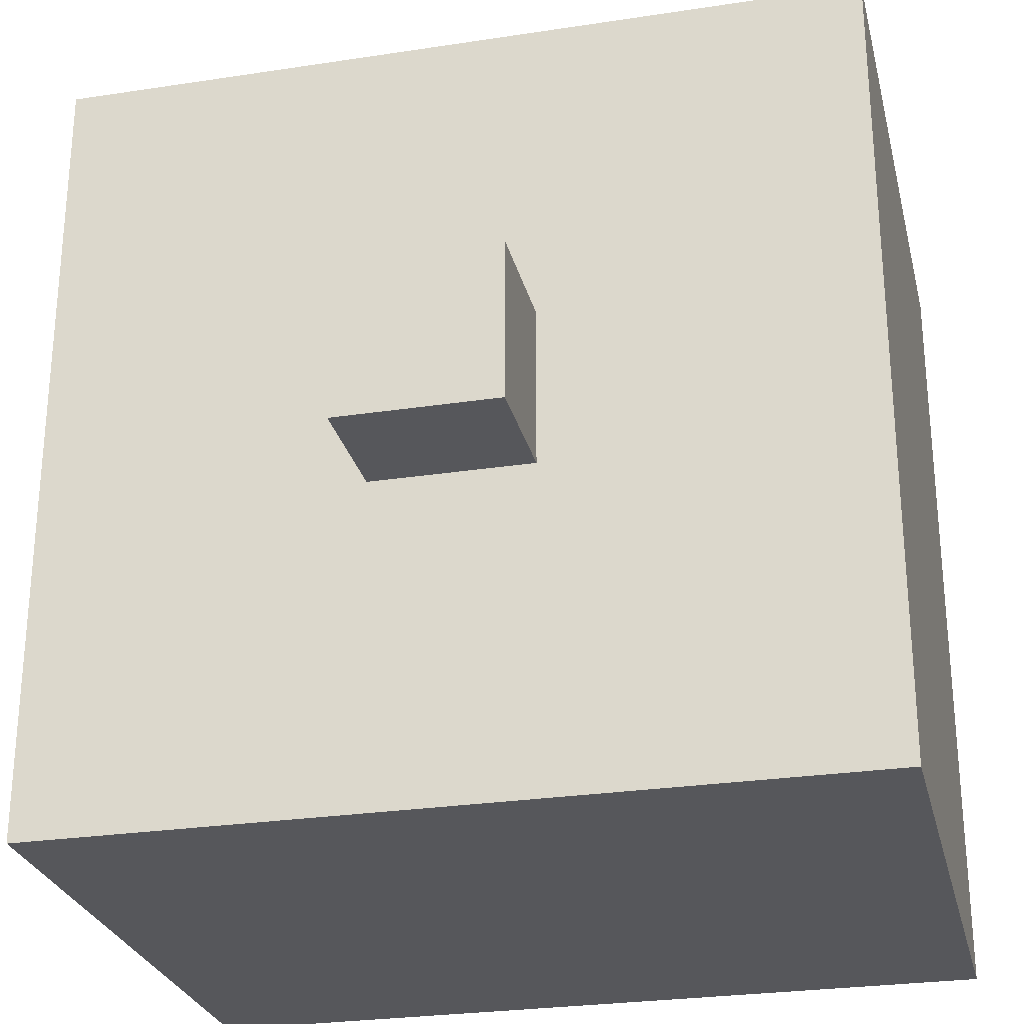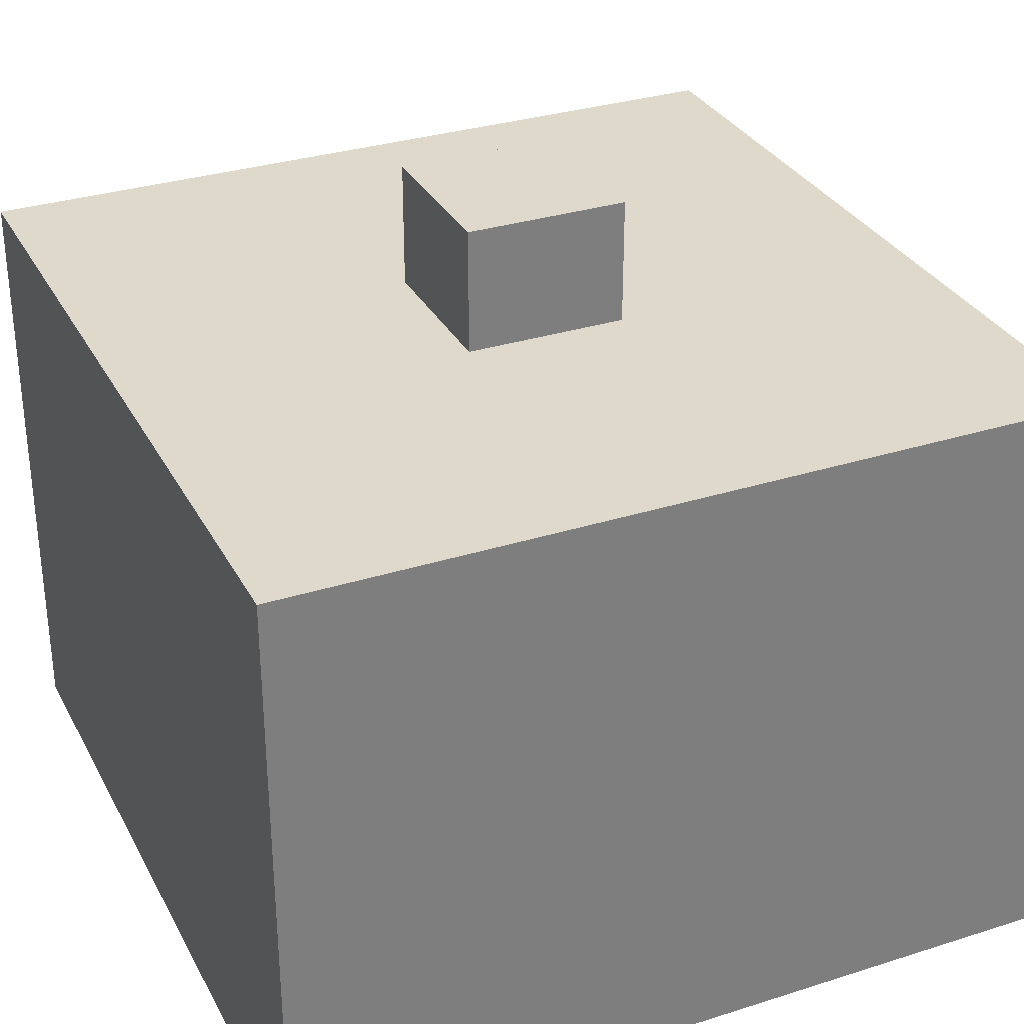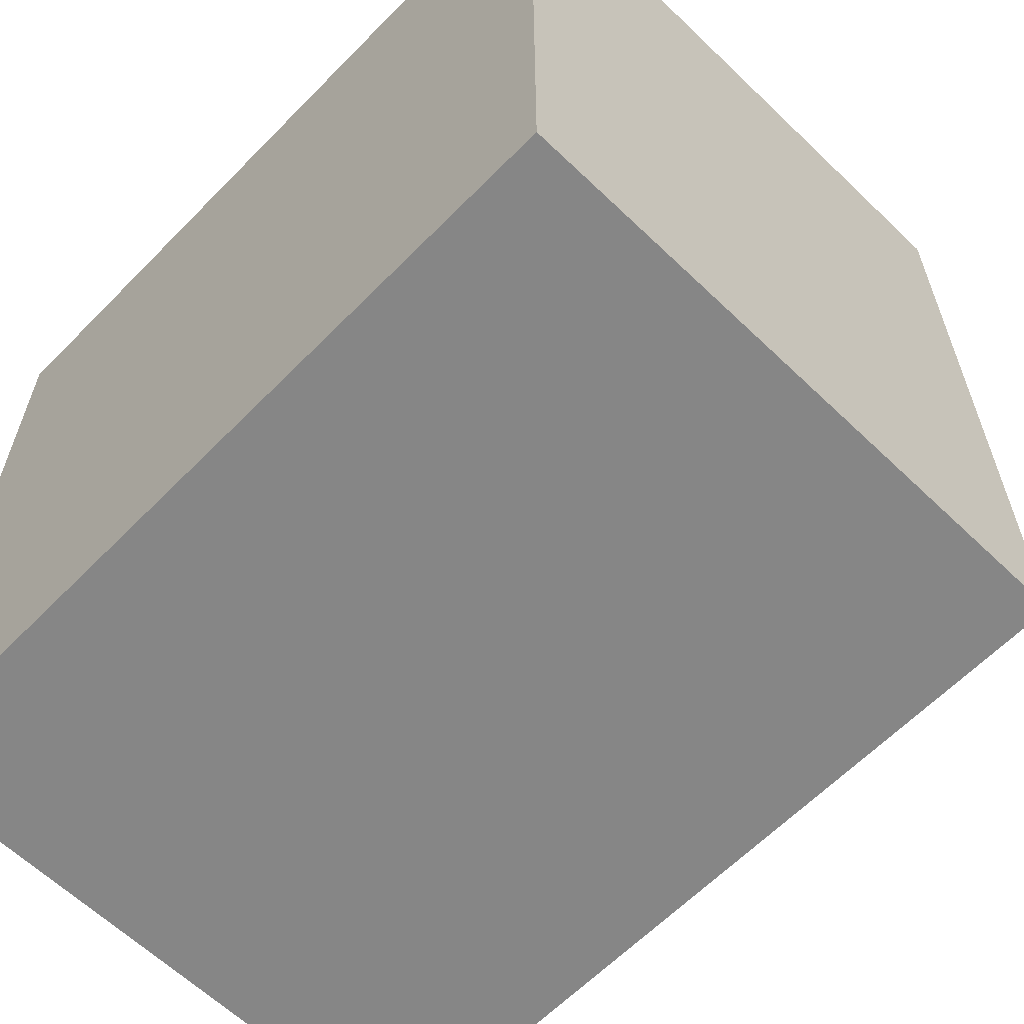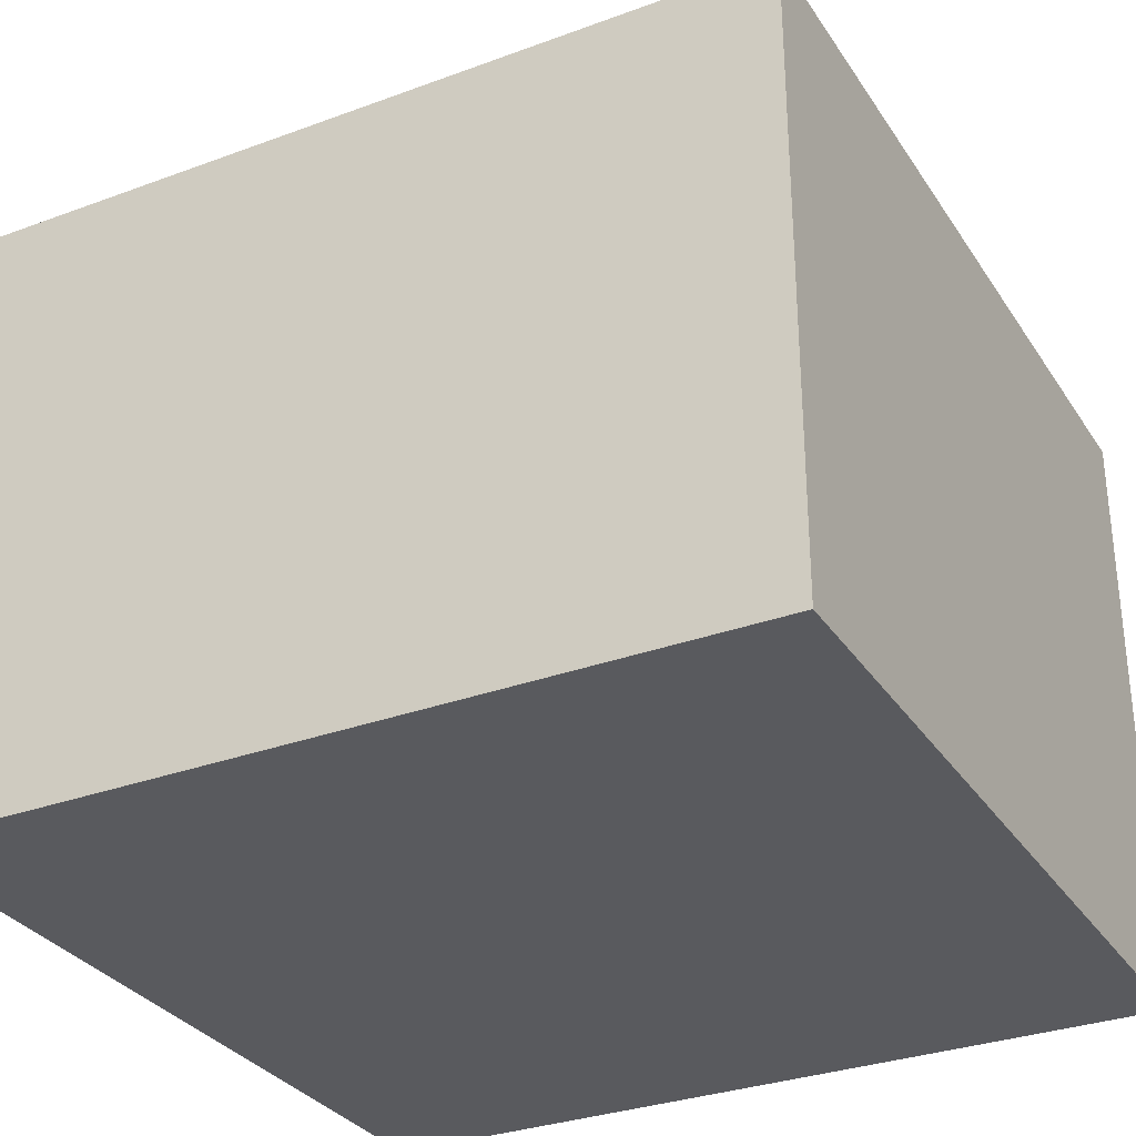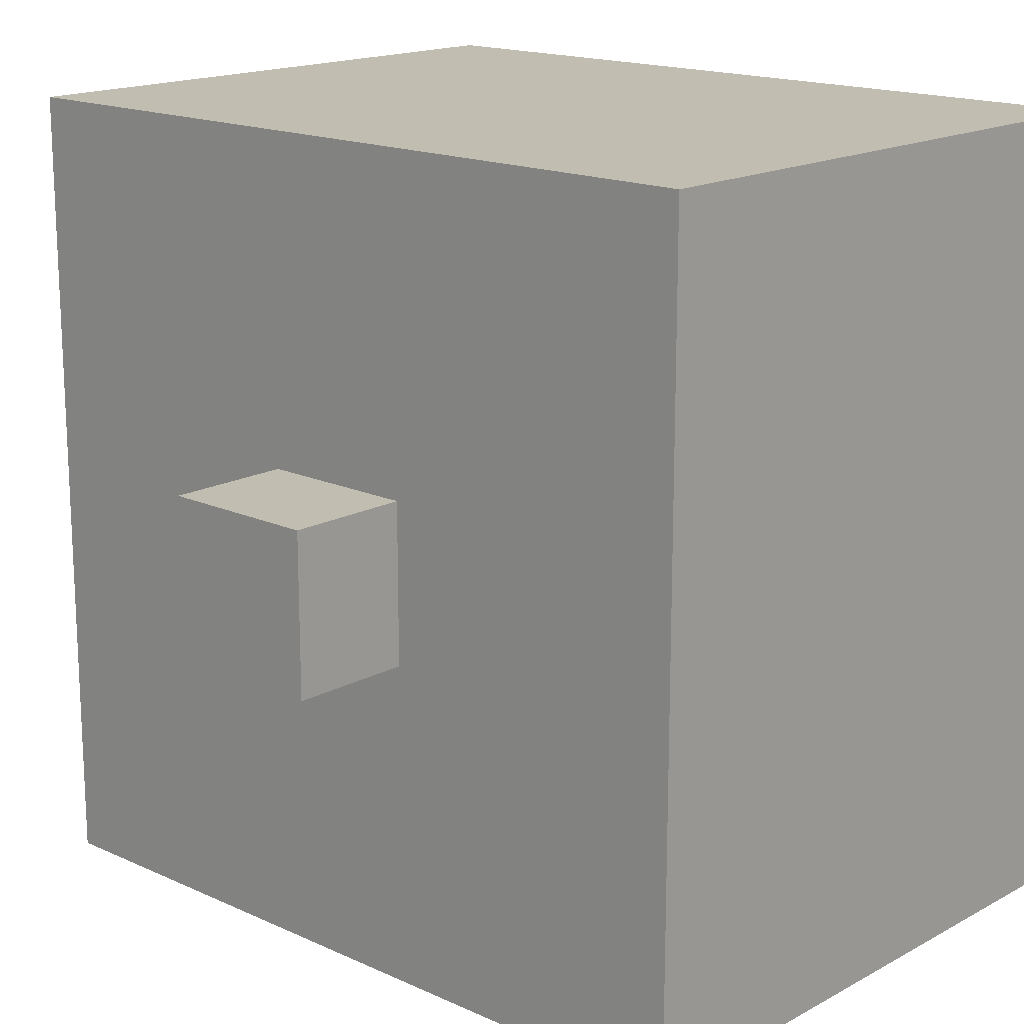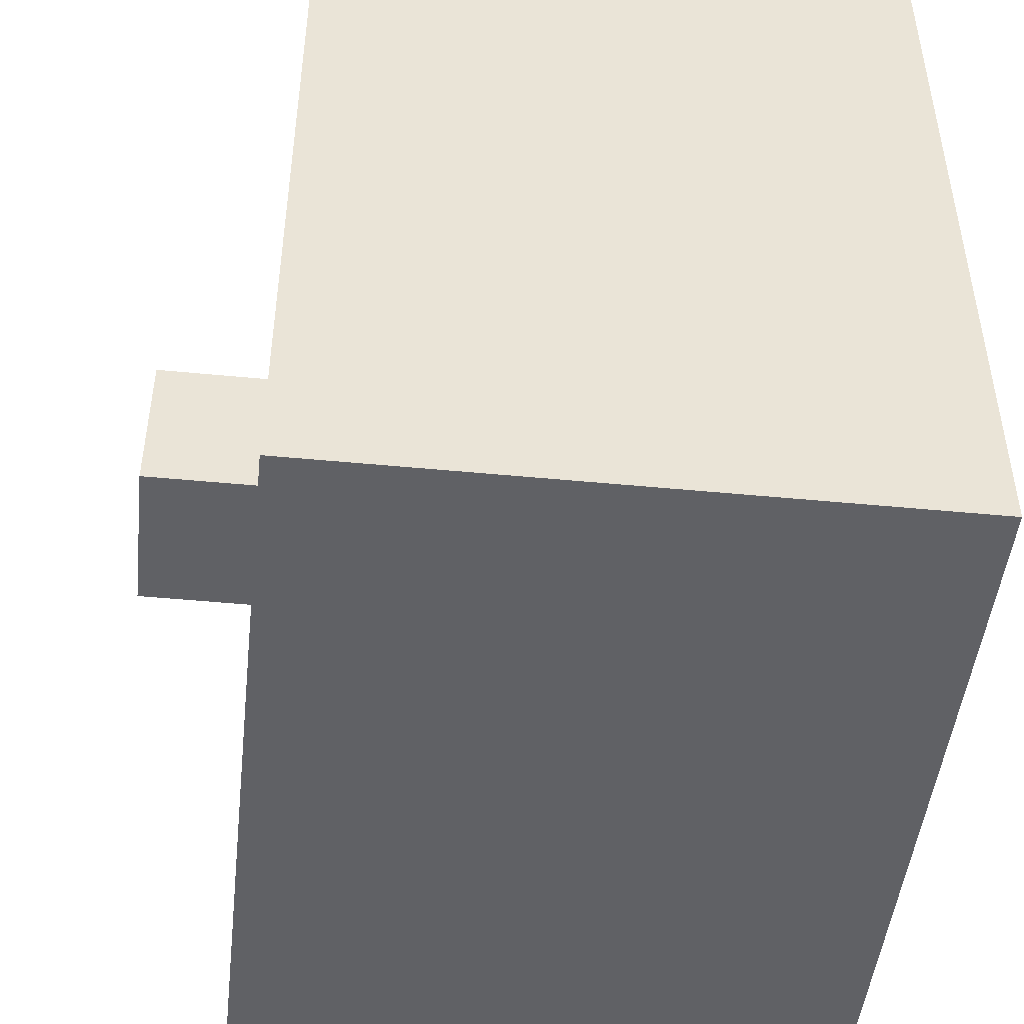
<metadata>
{"format":"obj","ext":"obj","renderer":"f3d","projection":"perspective","resolution":1024,"background":"white","views":[{"elev":-27.1,"azim":-166.7,"up":"+Z"},{"elev":31.7,"azim":155.9,"up":"+Y"},{"elev":-62.2,"azim":45.8,"up":"+Z"},{"elev":-31.4,"azim":-152.3,"up":"+Y"},{"elev":16.7,"azim":-137.4,"up":"+Z"},{"elev":-47.7,"azim":-96.2,"up":"+Z"}]}
</metadata>
<code>
v -0.2041 0 0.2041
v 0.2041 0 0.2041
v -0.2041 0.3076 0.2041
v 0.2041 0.3076 0.2041
v -0.2041 0.3076 -0.2041
v 0.2041 0.3076 -0.2041
v -0.2041 0 -0.2041
v 0.2041 0 -0.2041
v -0.2041 0.2647 0.2041
v 0.2041 0.2647 0.2041
v 0.2041 0.2647 -0.2041
v -0.2041 0.2647 -0.2041
v -0.2041 0.2135 0.2041
v 0.2041 0.2135 0.2041
v 0.2041 0.2135 -0.2041
v -0.2041 0.2135 -0.2041
v -0.2041 0.1038 0.2041
v 0.2041 0.1038 0.2041
v 0.2041 0.1038 -0.2041
v -0.2041 0.1038 -0.2041
v -0.0405 0.3076 0.0405
v 0.0405 0.3076 0.0405
v 0.0405 0.3076 -0.0405
v -0.0405 0.3076 -0.0405
v -0.0405 0.3701 0.0405
v 0.0405 0.3701 0.0405
v 0.0405 0.3701 -0.0405
v -0.0405 0.3701 -0.0405
f 9 10 4 3
f 25 26 27 28
f 5 6 11 12
f 7 8 2 1
f 10 11 6 4
f 12 9 3 5
f 10 9 13 14
f 11 10 14 15
f 12 11 15 16
f 9 12 16 13
f 17 18 14 13
f 18 19 15 14
f 16 15 19 20
f 20 17 13 16
f 1 2 18 17
f 2 8 19 18
f 20 19 8 7
f 7 1 17 20
f 3 4 22 21
f 4 6 23 22
f 6 5 24 23
f 5 3 21 24
f 21 22 26 25
f 22 23 27 26
f 23 24 28 27
f 24 21 25 28

</code>
